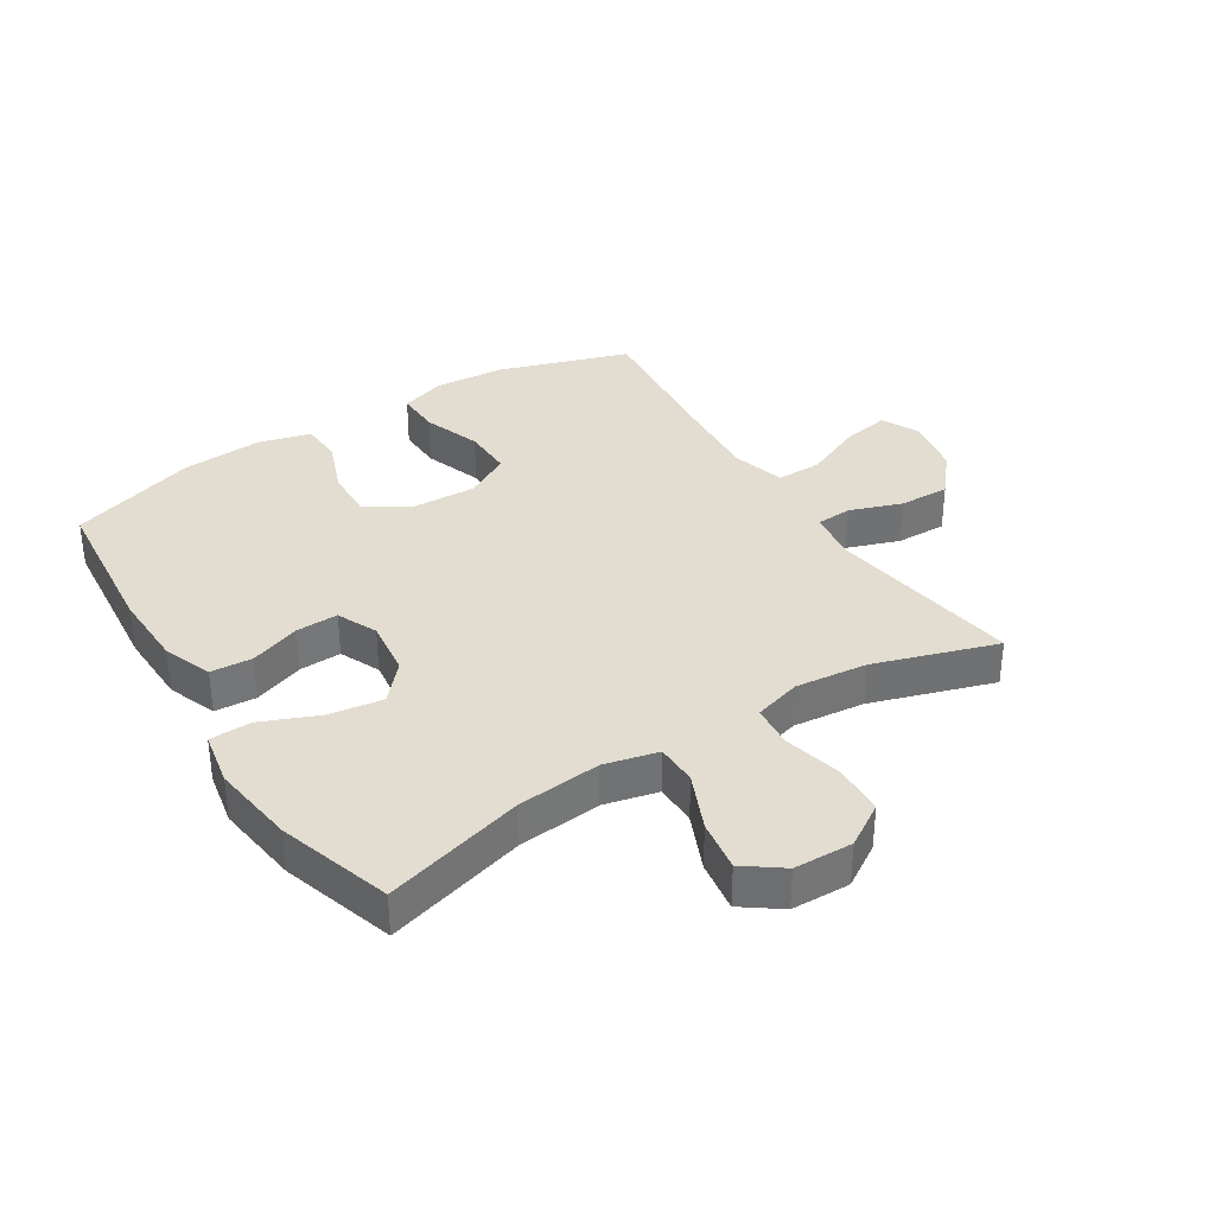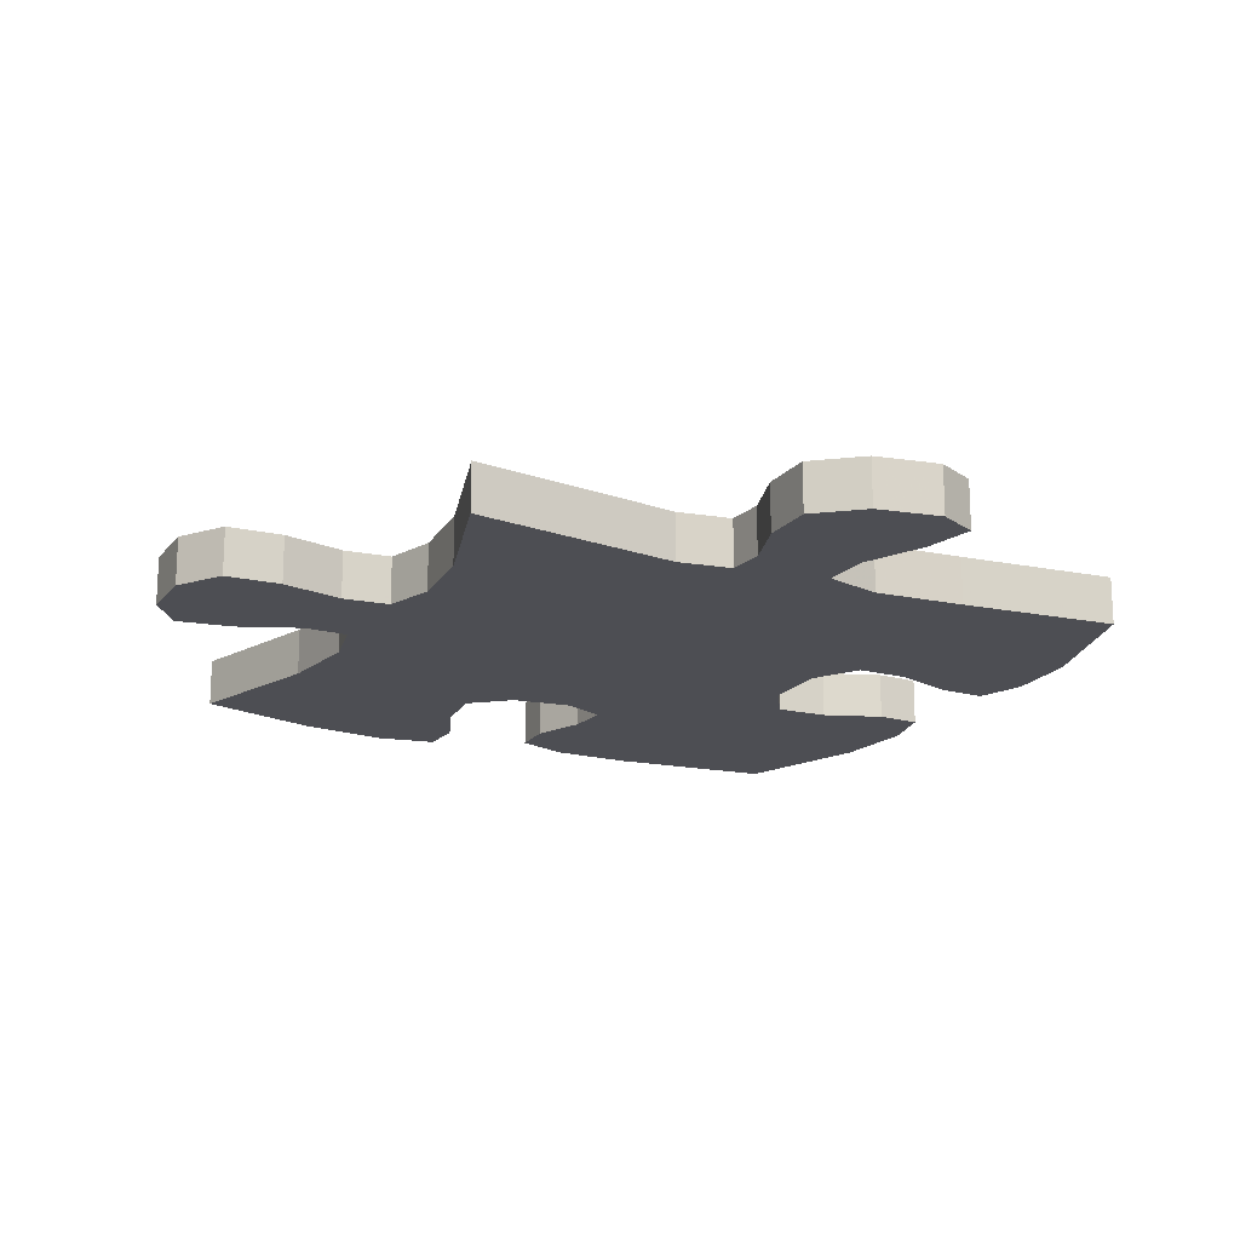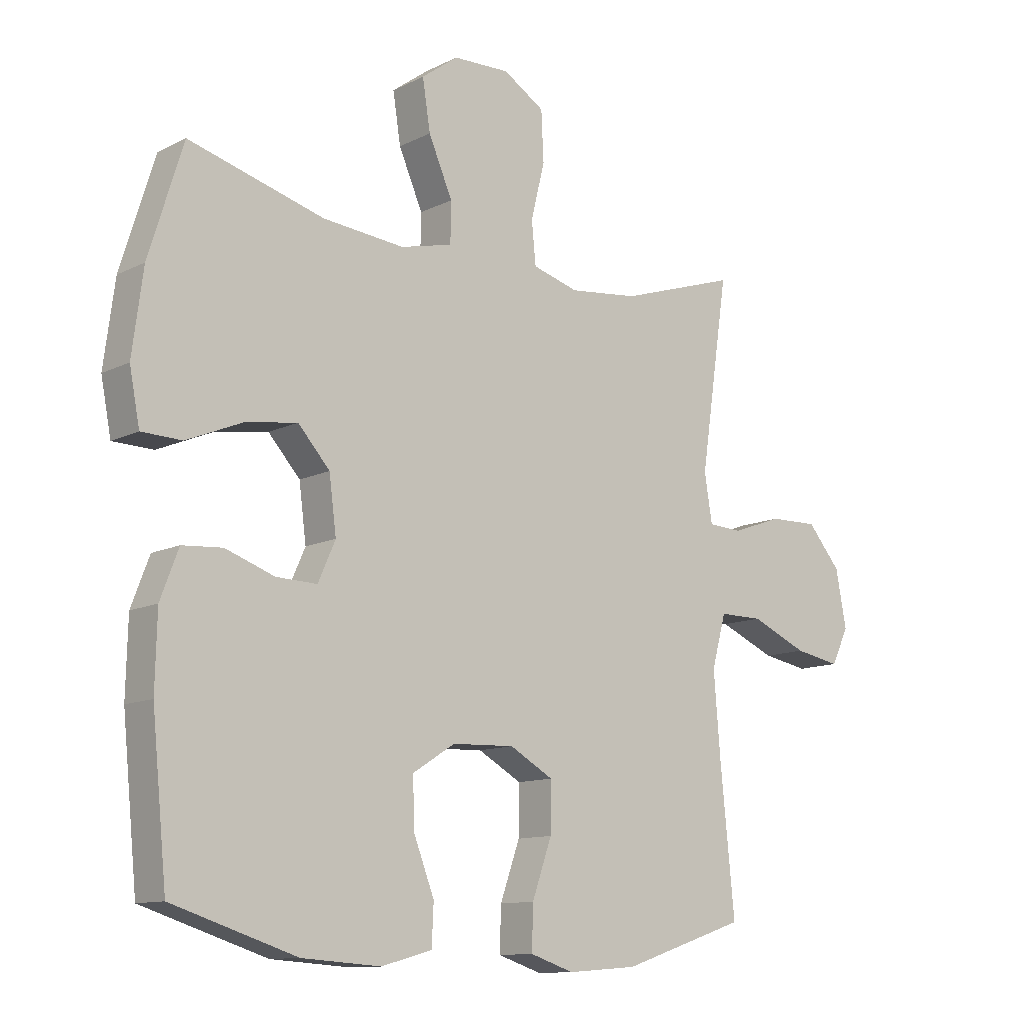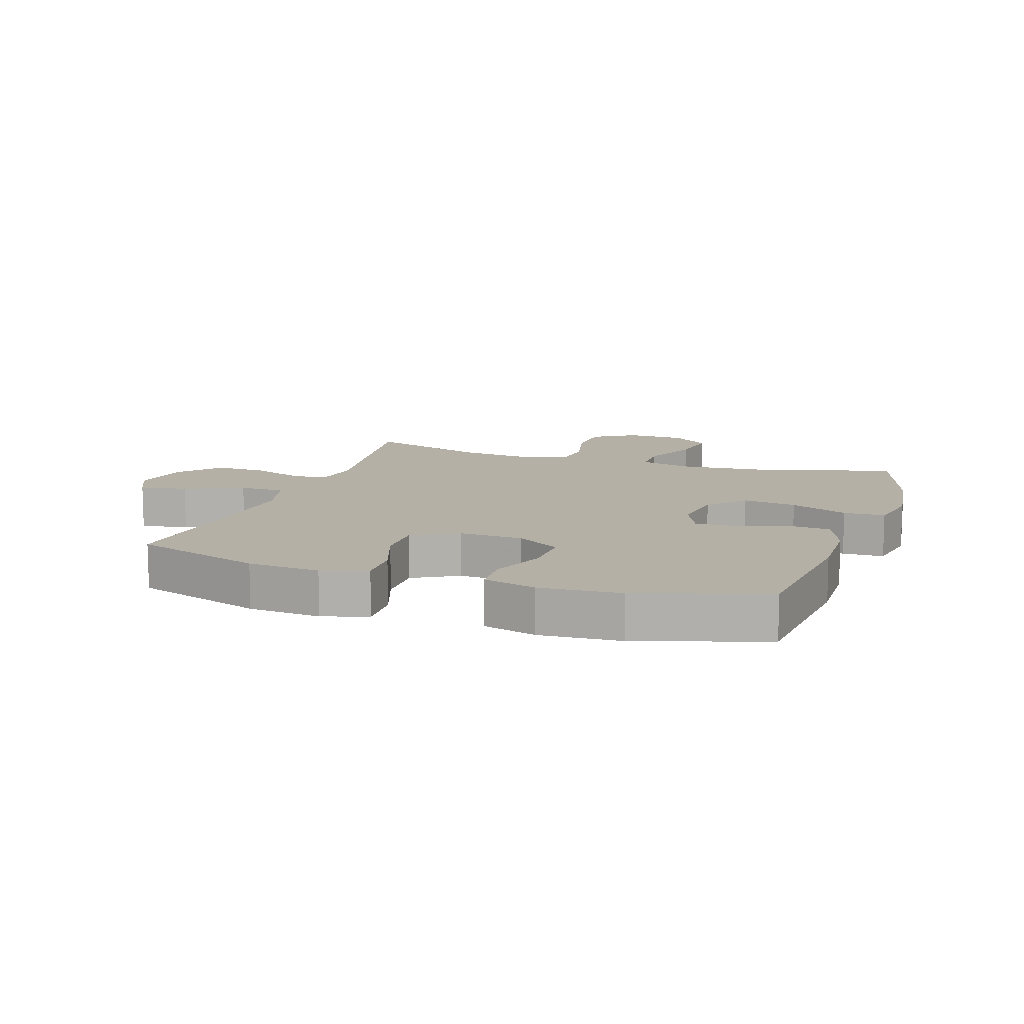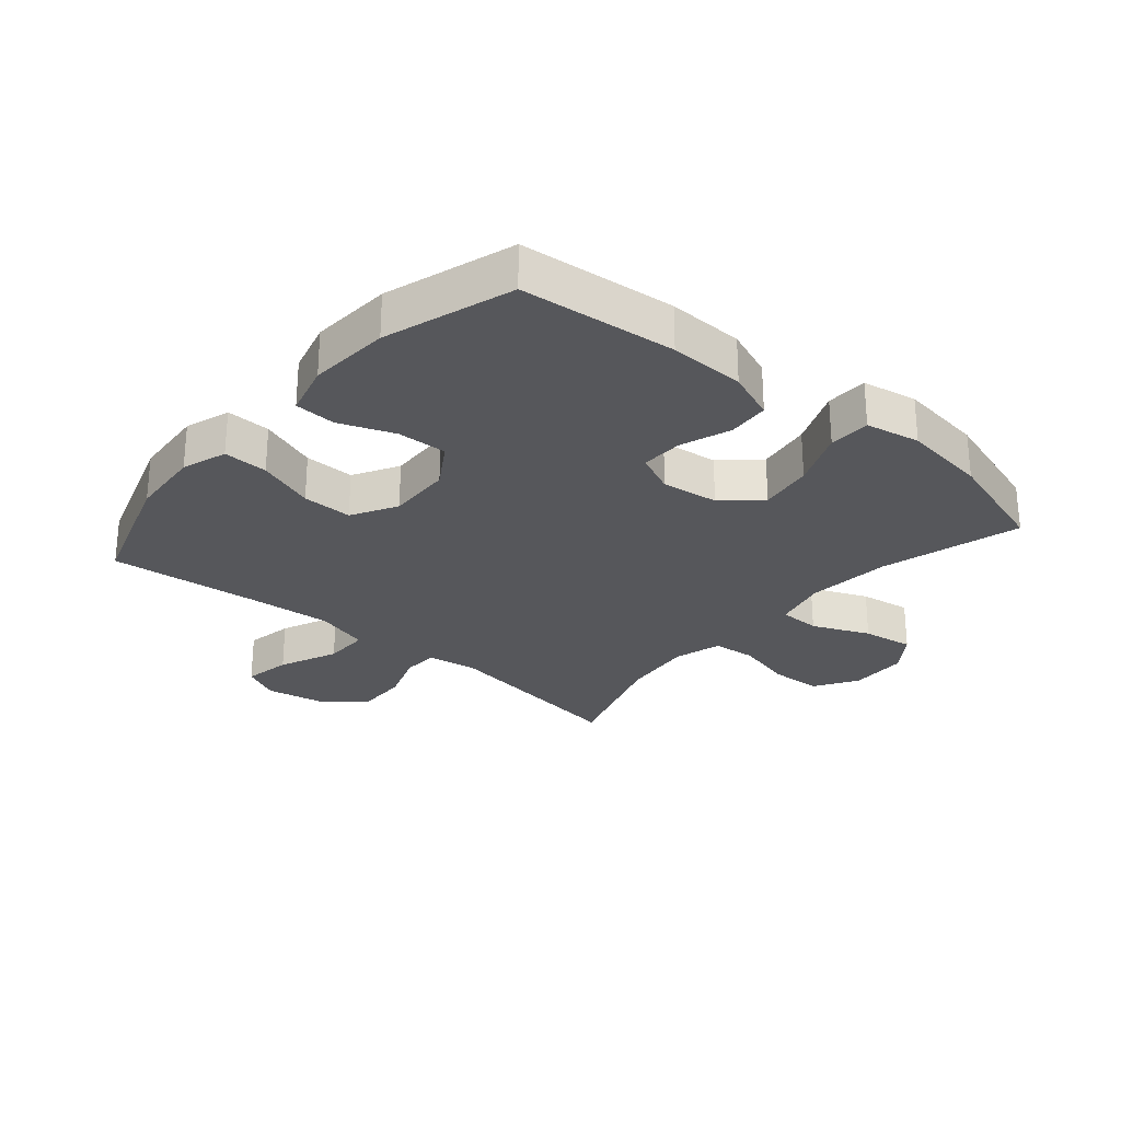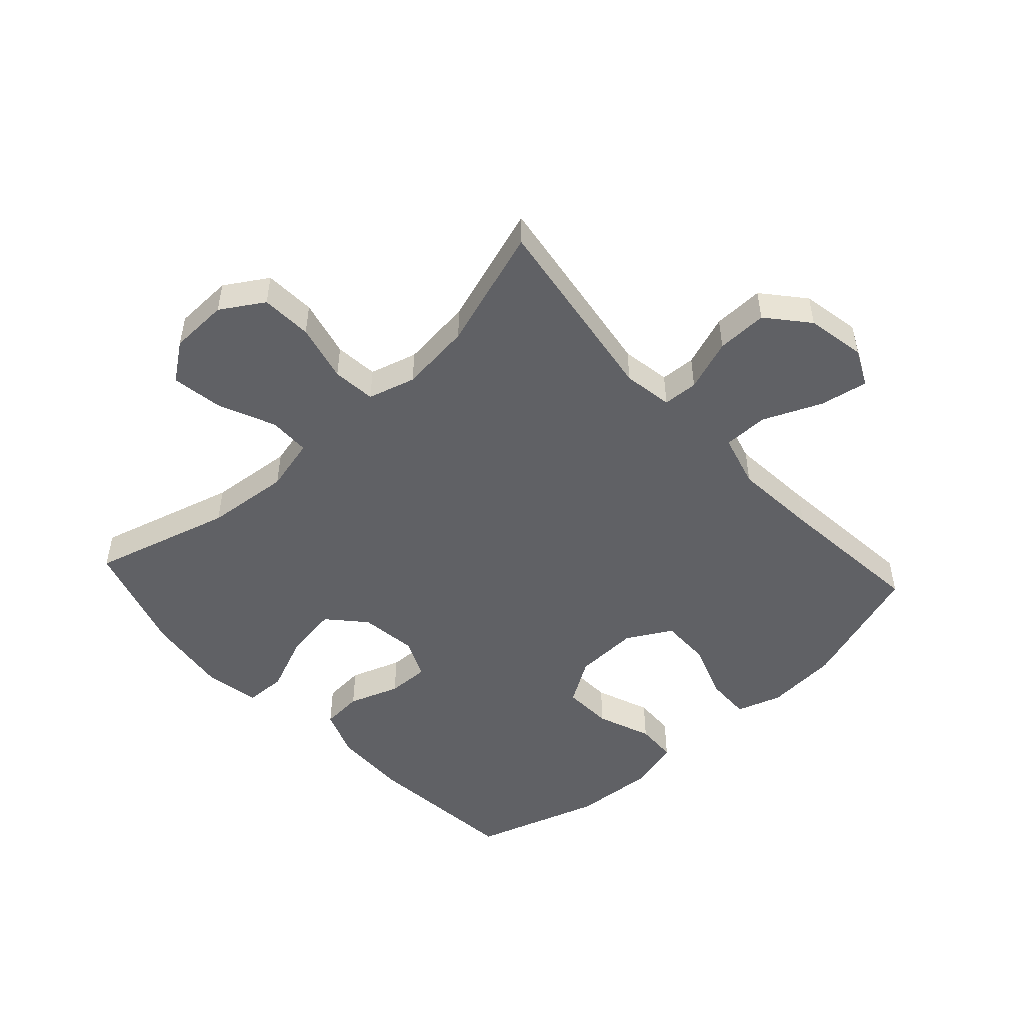
<metadata>
{"format":"obj","ext":"obj","renderer":"f3d","projection":"perspective","resolution":1024,"background":"white","views":[{"elev":35.2,"azim":-32.4,"up":"+Y"},{"elev":-17.4,"azim":62.4,"up":"+Y"},{"elev":-11.6,"azim":-40.1,"up":"+Z"},{"elev":11.7,"azim":-161.3,"up":"+Y"},{"elev":-27.2,"azim":-130.5,"up":"+Y"},{"elev":-49.7,"azim":42.5,"up":"+Y"}]}
</metadata>
<code>
v 0.5 0.07 -0.5
v 0.291 0.07 -0.569
v 0.174 0.07 -0.578
v 0.101 0.07 -0.554
v 0.103 0.07 -0.482
v 0.136 0.07 -0.389
v 0.137 0.07 -0.308
v 0.064 0.07 -0.267
v -0.04 0.07 -0.271
v -0.111 0.07 -0.316
v -0.108 0.07 -0.397
v -0.074 0.07 -0.485
v -0.077 0.07 -0.552
v -0.162 0.07 -0.575
v -0.293 0.07 -0.566
v -0.5 0.07 -0.5
v -0.525 0.07 -0.249
v -0.522 0.07 -0.127
v -0.492 0.07 -0.048
v -0.425 0.07 -0.043
v -0.343 0.07 -0.072
v -0.275 0.07 -0.074
v -0.246 0.07 -0.009
v -0.258 0.07 0.083
v -0.311 0.07 0.142
v -0.398 0.07 0.129
v -0.491 0.07 0.09
v -0.558 0.07 0.092
v -0.575 0.07 0.18
v -0.557 0.07 0.317
v -0.5 0.07 0.5
v -0.274 0.07 0.437
v -0.138 0.07 0.424
v -0.051 0.07 0.445
v -0.05 0.07 0.512
v -0.09 0.07 0.604
v -0.103 0.07 0.687
v -0.042 0.07 0.732
v 0.053 0.07 0.735
v 0.122 0.07 0.692
v 0.126 0.07 0.609
v 0.103 0.07 0.515
v 0.11 0.07 0.445
v 0.187 0.07 0.423
v 0.303 0.07 0.436
v 0.5 0.07 0.5
v 0.453 0.07 0.183
v 0.466 0.07 0.103
v 0.523 0.07 0.1
v 0.607 0.07 0.13
v 0.689 0.07 0.132
v 0.745 0.07 0.066
v 0.763 0.07 -0.029
v 0.734 0.07 -0.089
v 0.657 0.07 -0.075
v 0.562 0.07 -0.034
v 0.489 0.07 -0.034
v 0.465 0.07 -0.121
v 0.476 0.07 -0.258
v 0.5 0 -0.5
v 0.291 0 -0.569
v 0.174 0 -0.578
v 0.101 0 -0.554
v 0.103 0 -0.482
v 0.136 0 -0.389
v 0.137 0 -0.308
v 0.064 0 -0.267
v -0.04 0 -0.271
v -0.111 0 -0.316
v -0.108 0 -0.397
v -0.074 0 -0.485
v -0.077 0 -0.552
v -0.162 0 -0.575
v -0.293 0 -0.566
v -0.5 0 -0.5
v -0.525 0 -0.249
v -0.522 0 -0.127
v -0.492 0 -0.048
v -0.425 0 -0.043
v -0.343 0 -0.072
v -0.275 0 -0.074
v -0.246 0 -0.009
v -0.258 0 0.083
v -0.311 0 0.142
v -0.398 0 0.129
v -0.491 0 0.09
v -0.558 0 0.092
v -0.575 0 0.18
v -0.557 0 0.317
v -0.5 0 0.5
v -0.274 0 0.437
v -0.138 0 0.424
v -0.051 0 0.445
v -0.05 0 0.512
v -0.09 0 0.604
v -0.103 0 0.687
v -0.042 0 0.732
v 0.053 0 0.735
v 0.122 0 0.692
v 0.126 0 0.609
v 0.103 0 0.515
v 0.11 0 0.445
v 0.187 0 0.423
v 0.303 0 0.436
v 0.5 0 0.5
v 0.453 0 0.183
v 0.466 0 0.103
v 0.523 0 0.1
v 0.607 0 0.13
v 0.689 0 0.132
v 0.745 0 0.066
v 0.763 0 -0.029
v 0.734 0 -0.089
v 0.657 0 -0.075
v 0.562 0 -0.034
v 0.489 0 -0.034
v 0.465 0 -0.121
v 0.476 0 -0.258
f 54 55 56
f 53 54 56
f 52 53 56
f 51 52 56
f 50 51 56
f 49 50 56
f 48 49 56 57
f 45 46 47
f 44 45 47 48
f 48 57 58
f 44 48 58
f 43 44 58
f 40 41 42
f 39 40 42
f 38 39 42
f 37 38 42
f 36 37 42
f 35 36 42
f 34 35 42 43
f 30 31 32
f 29 30 32
f 28 29 32
f 27 28 32
f 26 27 32
f 25 26 32 33
f 43 58 59
f 34 43 59
f 33 34 59
f 25 33 59
f 24 25 59
f 19 20 21
f 18 19 21
f 17 18 21
f 16 17 21
f 15 16 21
f 14 15 21
f 13 14 21
f 12 13 21
f 11 12 21
f 10 11 21 22
f 4 5 6
f 3 4 6
f 2 3 6
f 1 2 6
f 59 1 6
f 59 6 7
f 59 7 8
f 24 59 8
f 23 24 8
f 9 10 22 23
f 8 9 23
f 115 114 113
f 115 113 112
f 115 112 111
f 115 111 110
f 115 110 109
f 115 109 108
f 116 115 108 107
f 106 105 104
f 107 106 104 103
f 117 116 107
f 117 107 103
f 117 103 102
f 101 100 99
f 101 99 98
f 101 98 97
f 101 97 96
f 101 96 95
f 101 95 94
f 102 101 94 93
f 91 90 89
f 91 89 88
f 91 88 87
f 91 87 86
f 91 86 85
f 92 91 85 84
f 118 117 102
f 118 102 93
f 118 93 92
f 118 92 84
f 118 84 83
f 80 79 78
f 80 78 77
f 80 77 76
f 80 76 75
f 80 75 74
f 80 74 73
f 80 73 72
f 80 72 71
f 80 71 70
f 81 80 70 69
f 65 64 63
f 65 63 62
f 65 62 61
f 65 61 60
f 65 60 118
f 66 65 118
f 67 66 118
f 67 118 83
f 67 83 82
f 82 81 69 68
f 82 68 67
f 1 60 61 2
f 2 61 62 3
f 3 62 63 4
f 4 63 64 5
f 5 64 65 6
f 6 65 66 7
f 7 66 67 8
f 8 67 68 9
f 9 68 69 10
f 10 69 70 11
f 11 70 71 12
f 12 71 72 13
f 13 72 73 14
f 14 73 74 15
f 15 74 75 16
f 16 75 76 17
f 17 76 77 18
f 18 77 78 19
f 19 78 79 20
f 20 79 80 21
f 21 80 81 22
f 22 81 82 23
f 23 82 83 24
f 24 83 84 25
f 25 84 85 26
f 26 85 86 27
f 27 86 87 28
f 28 87 88 29
f 29 88 89 30
f 30 89 90 31
f 31 90 91 32
f 32 91 92 33
f 33 92 93 34
f 34 93 94 35
f 35 94 95 36
f 36 95 96 37
f 37 96 97 38
f 38 97 98 39
f 39 98 99 40
f 40 99 100 41
f 41 100 101 42
f 42 101 102 43
f 43 102 103 44
f 44 103 104 45
f 45 104 105 46
f 46 105 106 47
f 47 106 107 48
f 48 107 108 49
f 49 108 109 50
f 50 109 110 51
f 51 110 111 52
f 52 111 112 53
f 53 112 113 54
f 54 113 114 55
f 55 114 115 56
f 56 115 116 57
f 57 116 117 58
f 58 117 118 59
f 59 118 60 1

</code>
